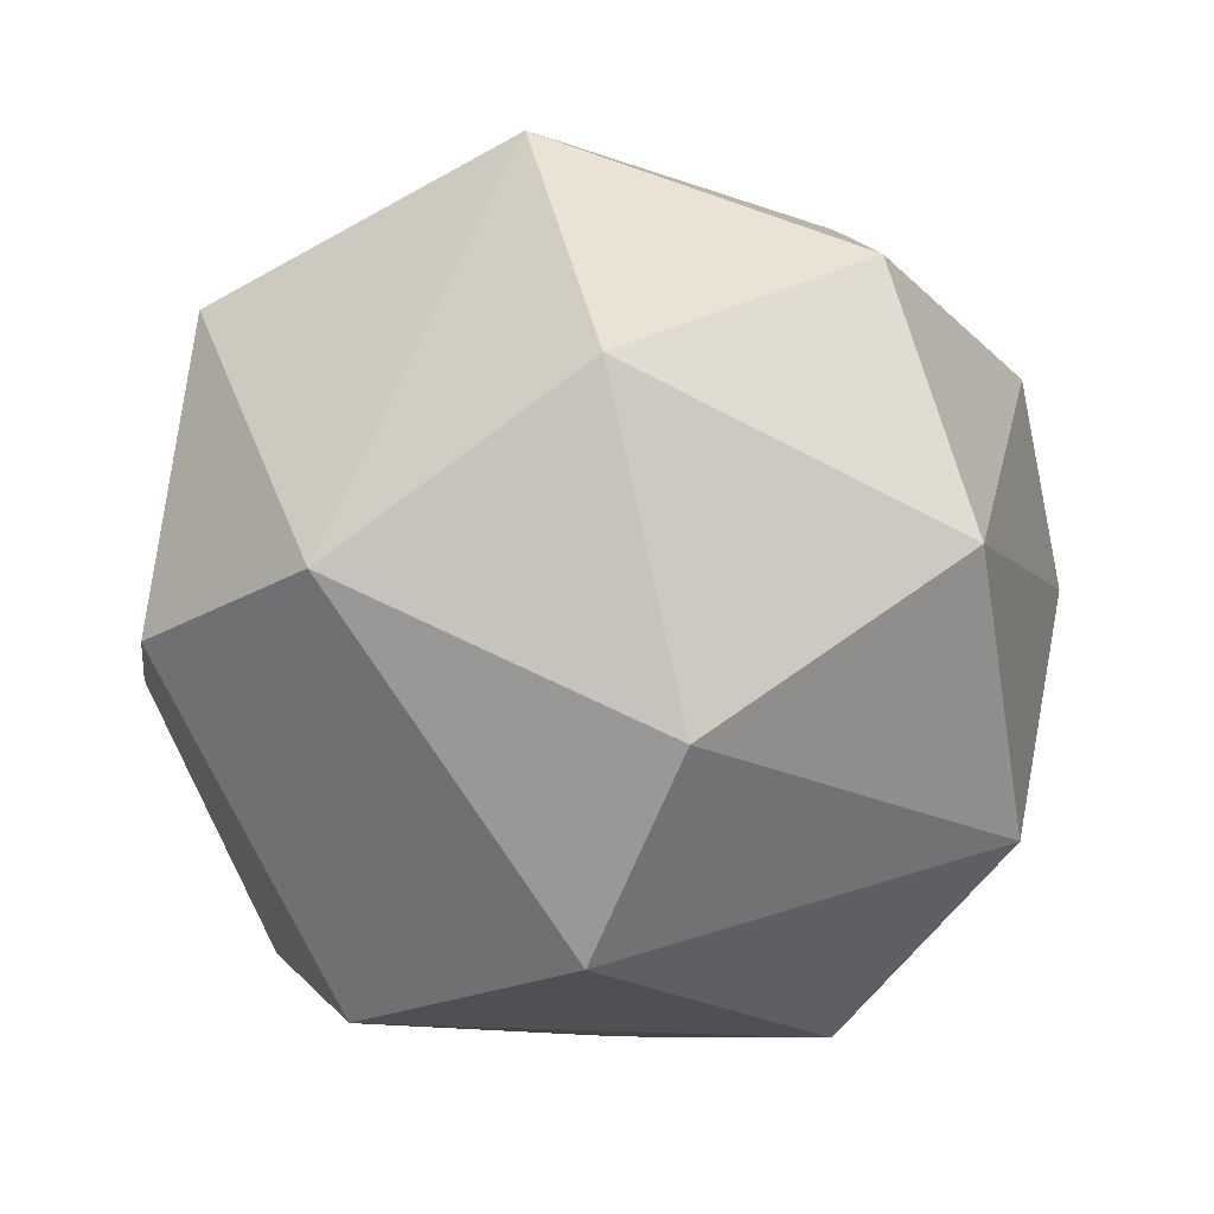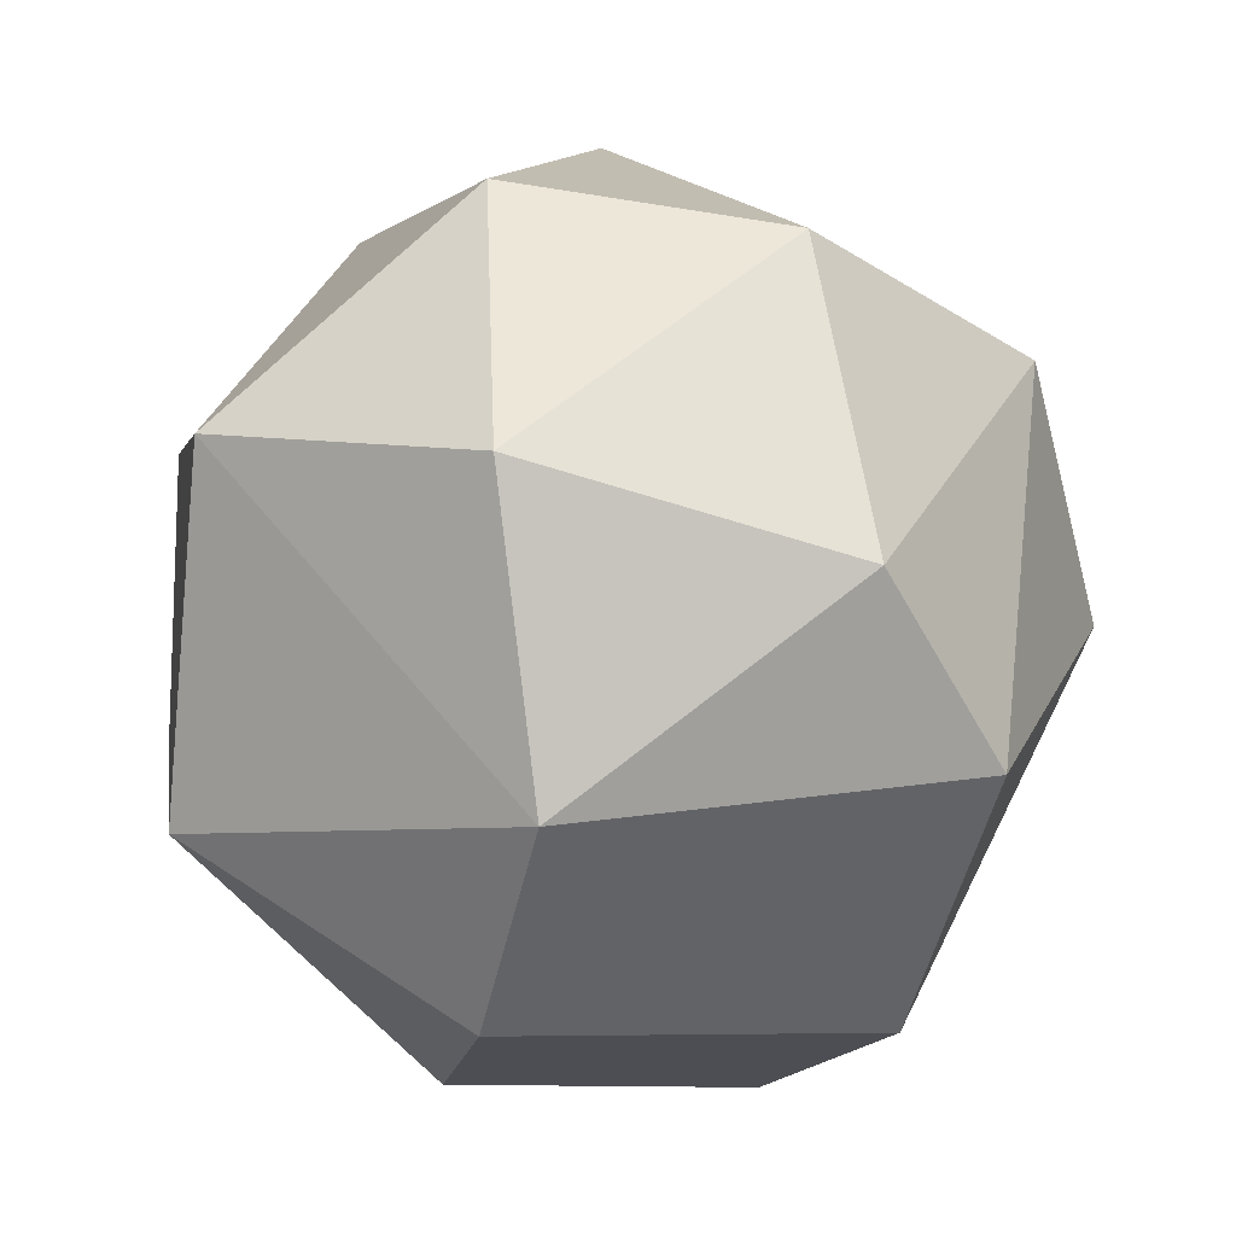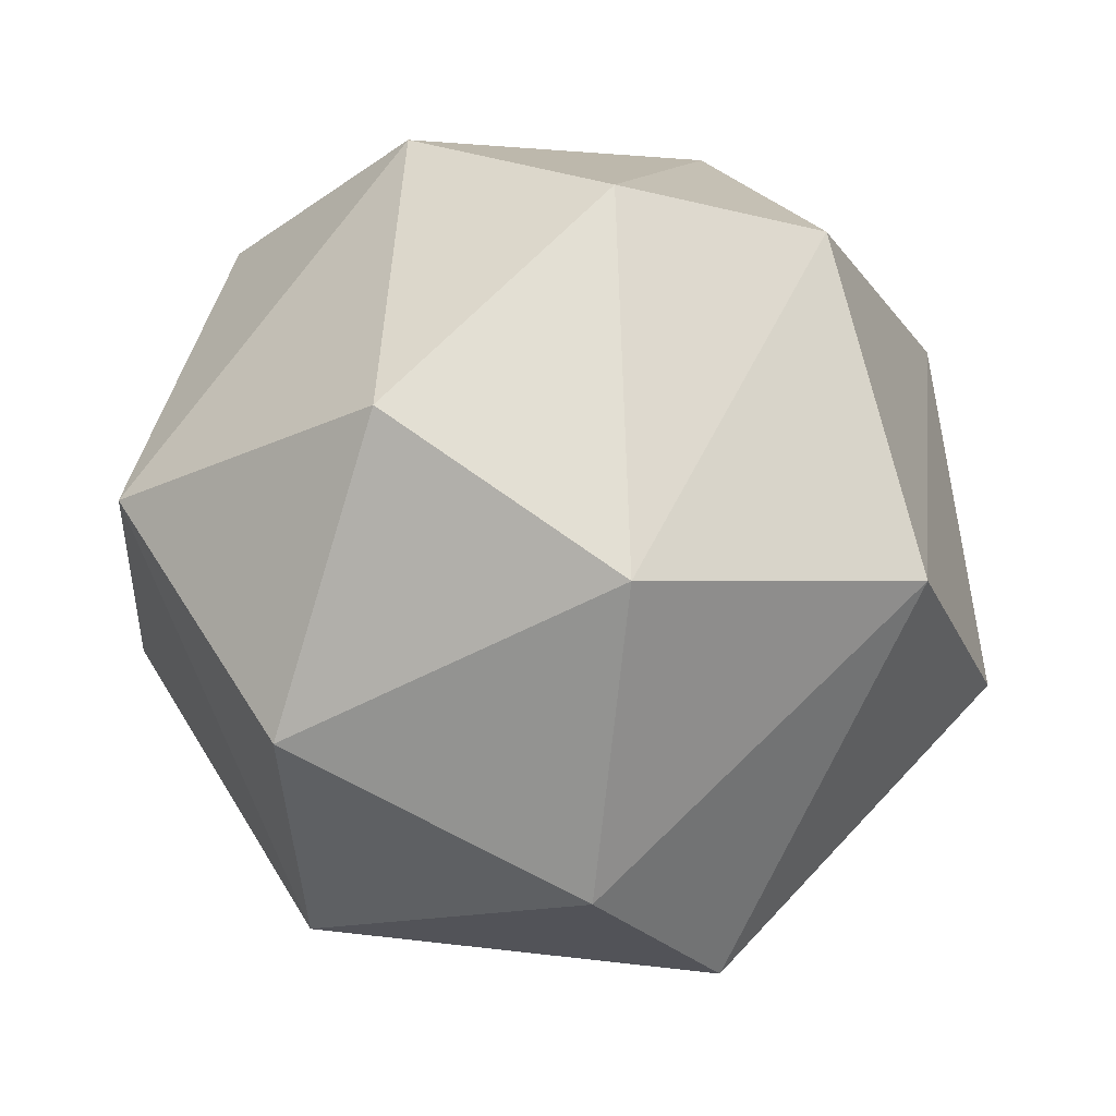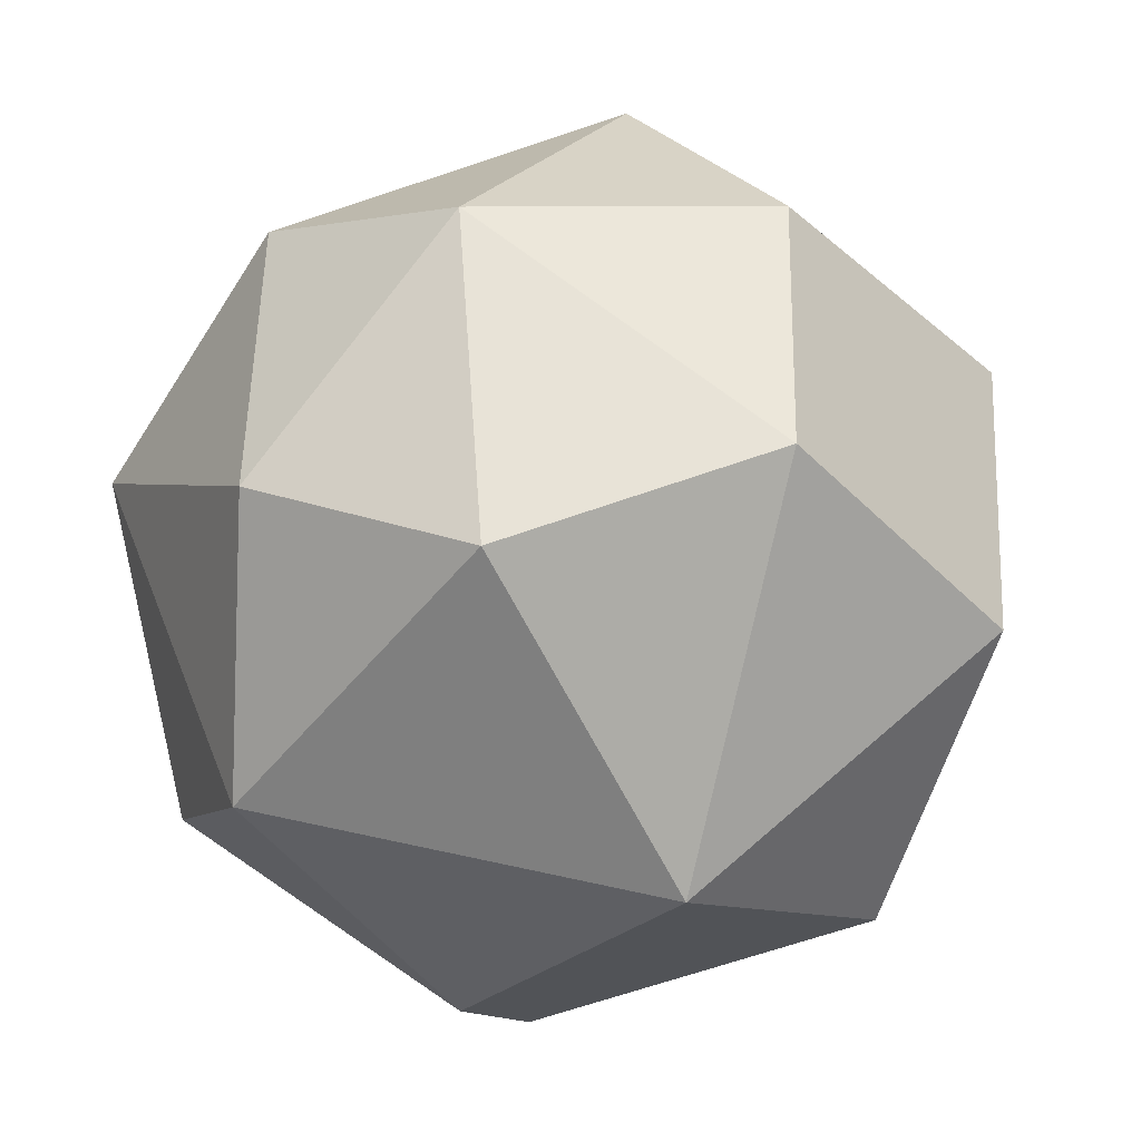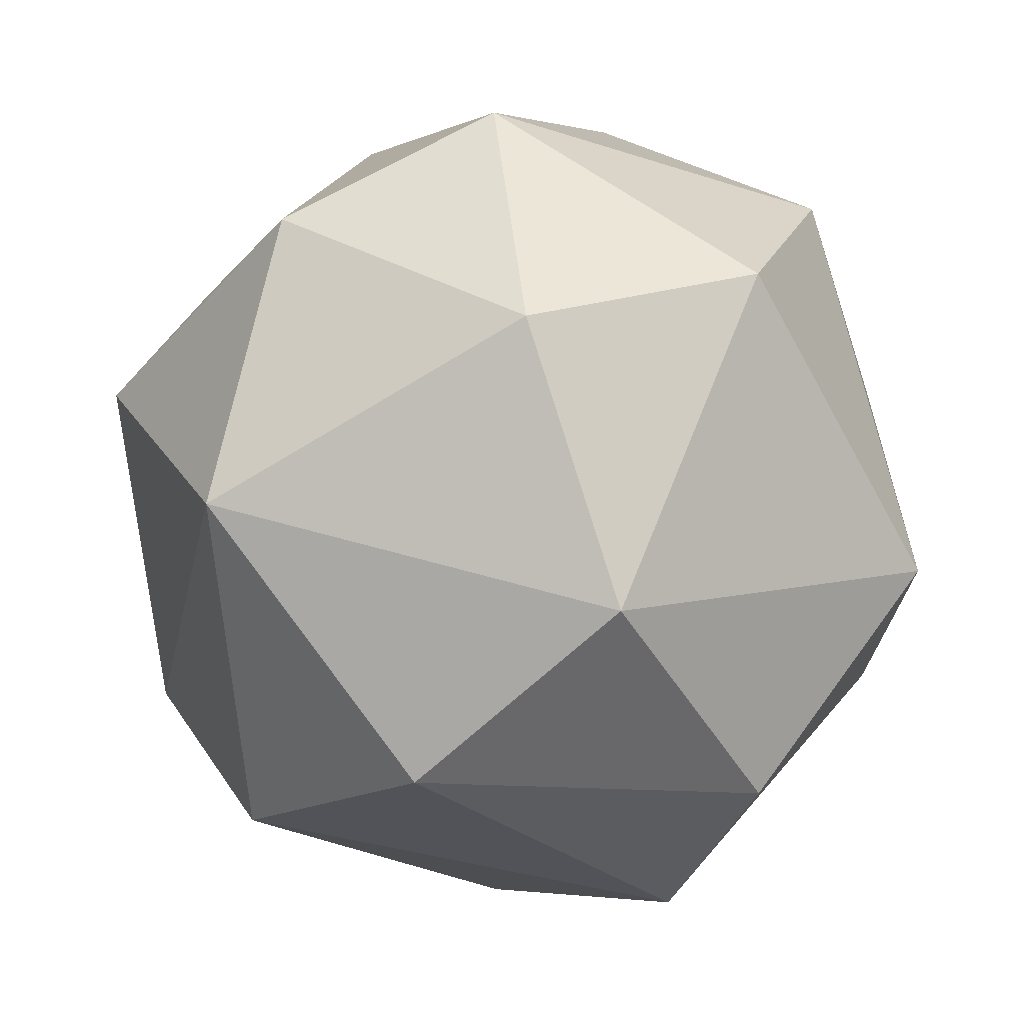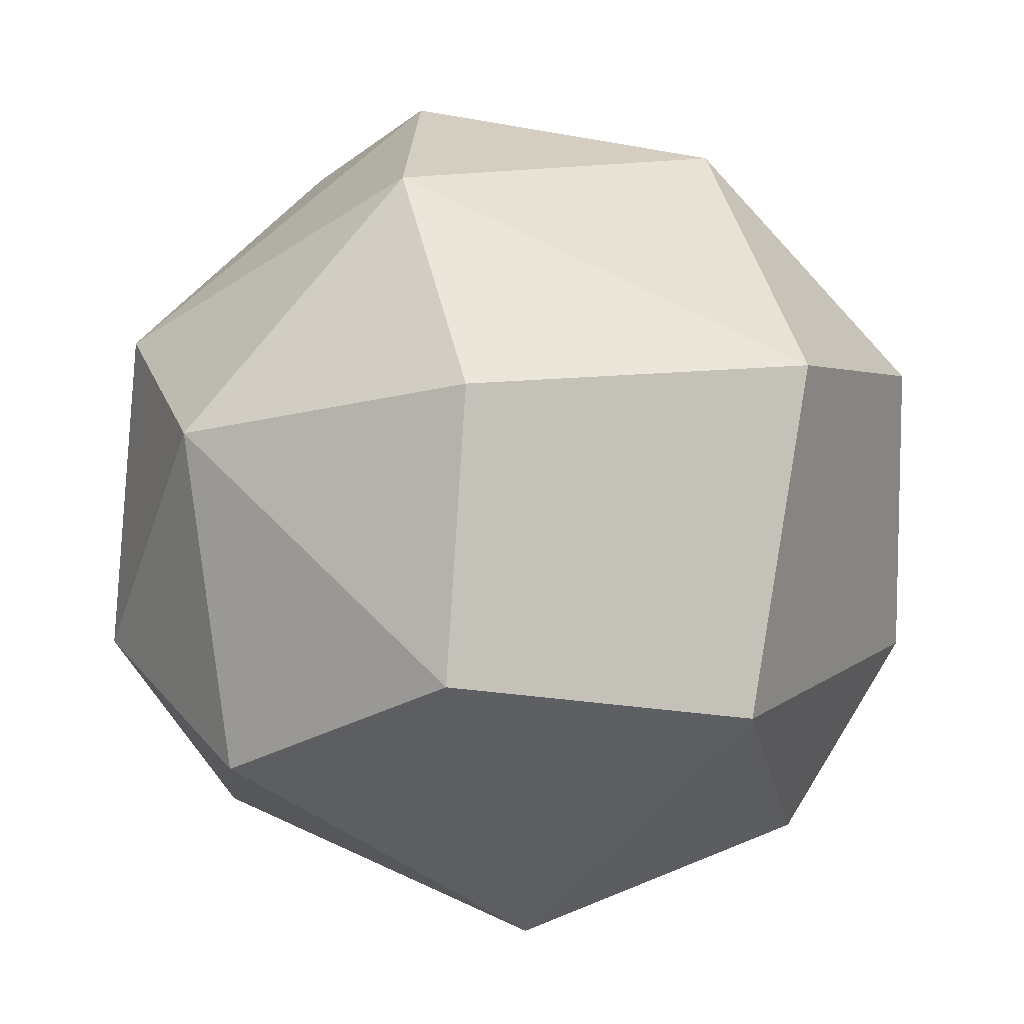
<metadata>
{"format":"obj","ext":"obj","renderer":"f3d","projection":"perspective","resolution":1024,"background":"white","views":[{"elev":-74.7,"azim":-59.7,"up":"+Y"},{"elev":2.7,"azim":-25.1,"up":"+Z"},{"elev":-37.1,"azim":-3.0,"up":"+Y"},{"elev":-33.5,"azim":-156.1,"up":"+Z"},{"elev":42.3,"azim":130.7,"up":"+Y"},{"elev":3.9,"azim":-122.4,"up":"+Z"}]}
</metadata>
<code>
o Sphere
v -0.2044 0.8851 -0.5308
v -0.3211 0.1524 -0.9758
v 0.3031 -0.09902 -0.9891
v 0.3099 0.9433 -0.2822
v 0.5359 0.5091 -0.7459
v 0.3658 -0.5878 -0.7968
v 0.9203 0.09072 -0.4812
v 0.9943 -0.3257 -0.007848
v 0.3811 -0.9571 -0.2476
v 0.8966 0.537 0.1542
v 0.7586 -0.4551 0.5541
v 0.5438 0.2397 0.8697
v 0.3308 0.8686 0.4446
v 0.1143 -0.6581 0.793
v 0.07544 0.2069 1.023
v -0.3653 0.5153 0.8255
v -0.4105 -0.3119 0.896
v -0.1889 0.9873 0.2436
v -0.7591 0.5867 0.3613
v -0.9676 -0.1882 0.398
v -0.5972 -0.7855 0.3626
v 0.07374 -1.025 0.1549
v -0.7689 0.644 -0.2945
v -0.9762 -0.03069 -0.3906
v -0.5295 -0.8323 -0.3152
v -0.5104 -0.5027 -0.7518
f 1 5 2
f 1 18 4
f 4 5 1
f 3 5 7
f 7 8 6
f 4 10 5
f 8 11 9
f 9 11 22
f 10 11 8
f 10 12 11
f 12 14 11
f 13 15 12
f 15 17 14
f 16 17 15
f 17 21 14
f 16 18 19
f 20 24 25
f 20 25 21
f 2 5 3
f 3 7 6
f 23 24 20 19
f 5 10 7
f 9 6 8
f 7 10 8
f 4 13 10
f 4 18 13
f 10 13 12
f 22 11 14
f 12 15 14
f 13 16 15
f 16 13 18
f 22 14 21
f 17 20 21
f 17 16 20
f 20 16 19
f 19 18 23
f 9 25 26 6
f 21 25 22
f 18 1 23
f 25 24 26
f 24 2 26
f 23 1 2
f 24 23 2
f 6 26 2 3
f 22 25 9

</code>
